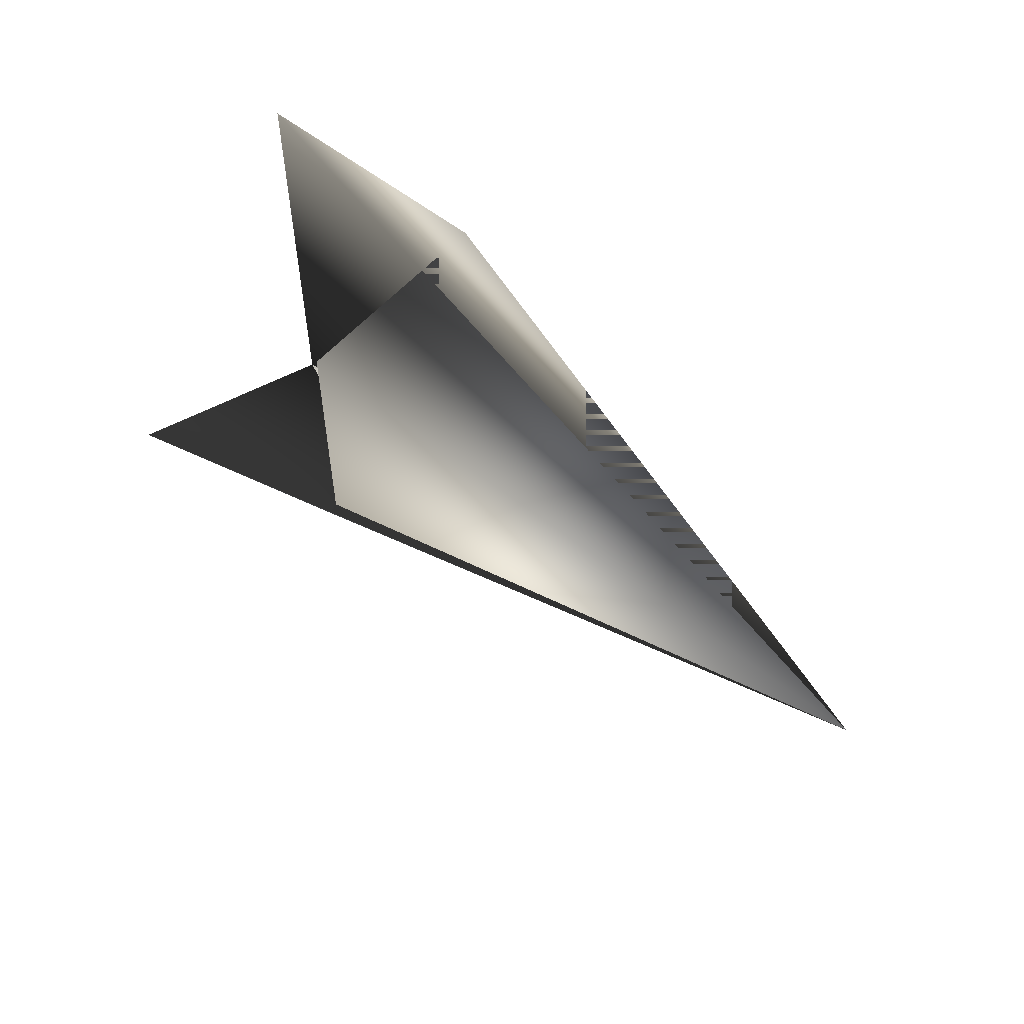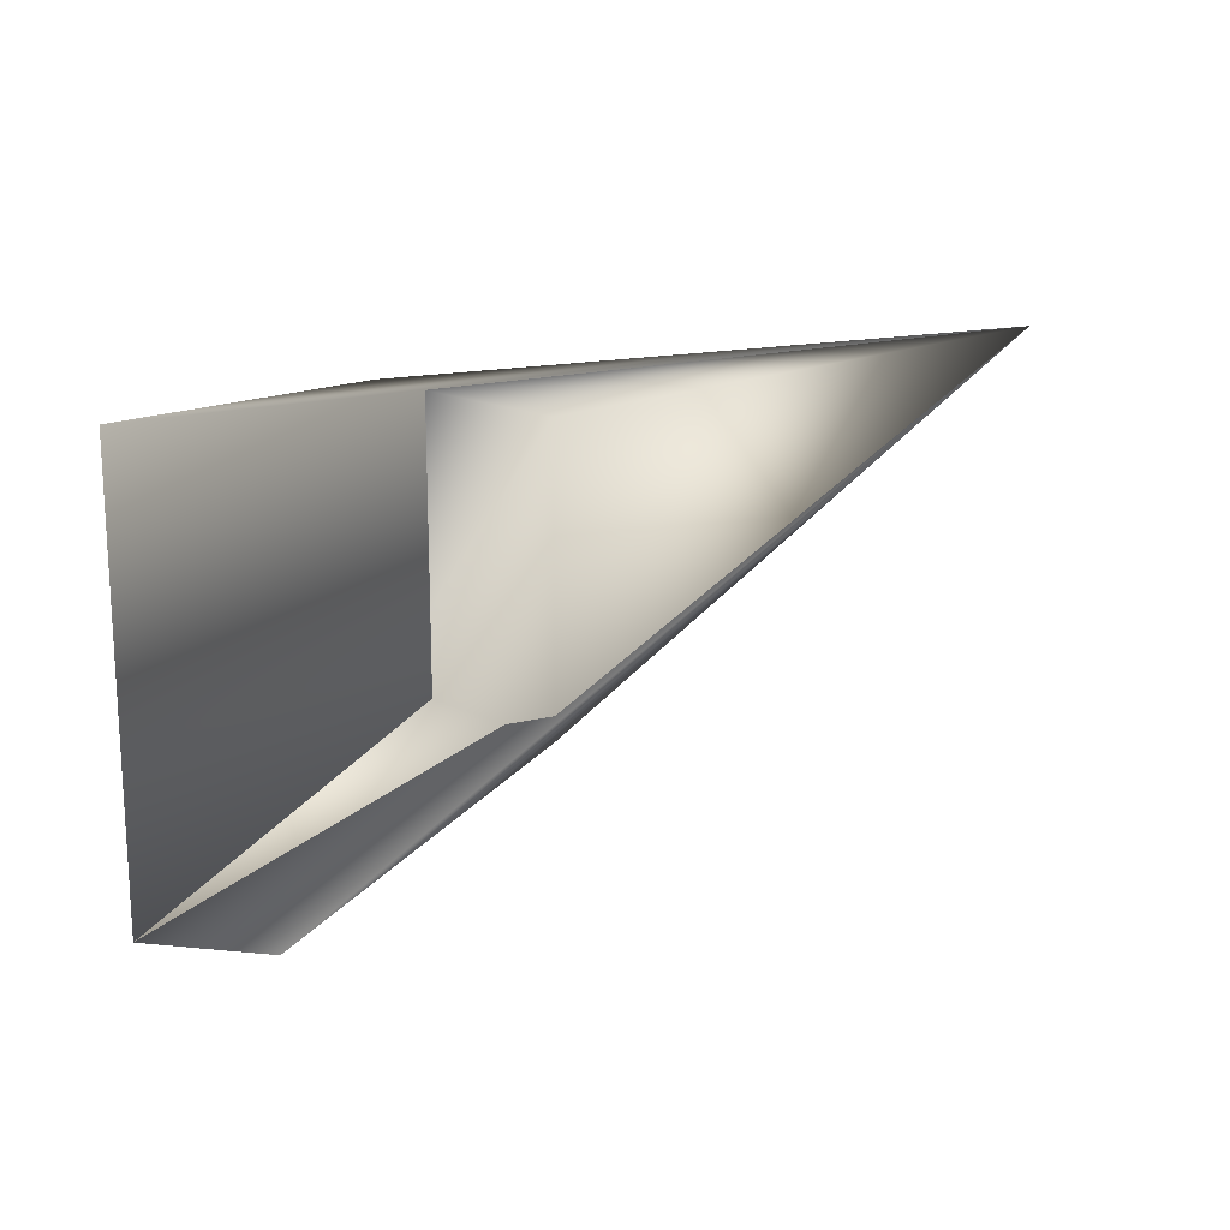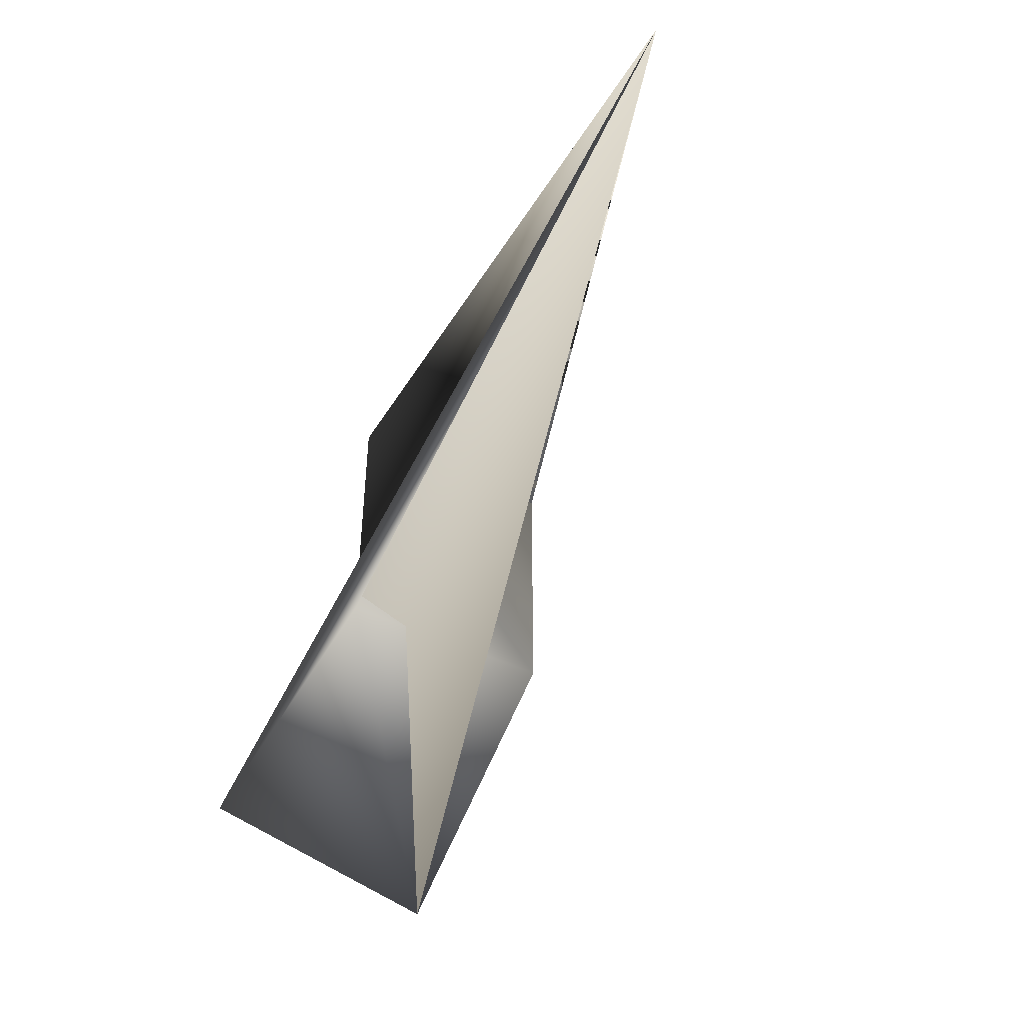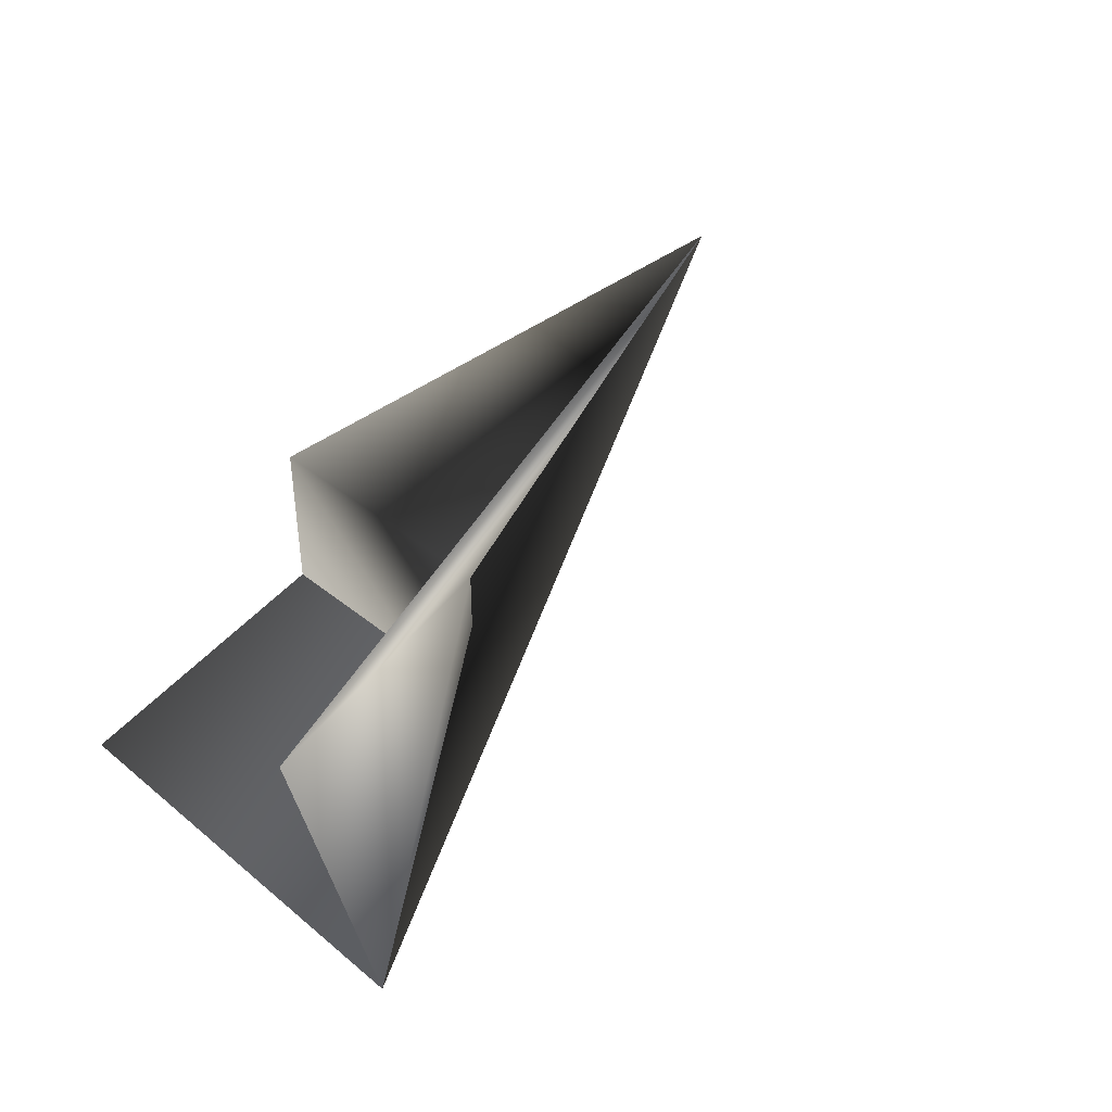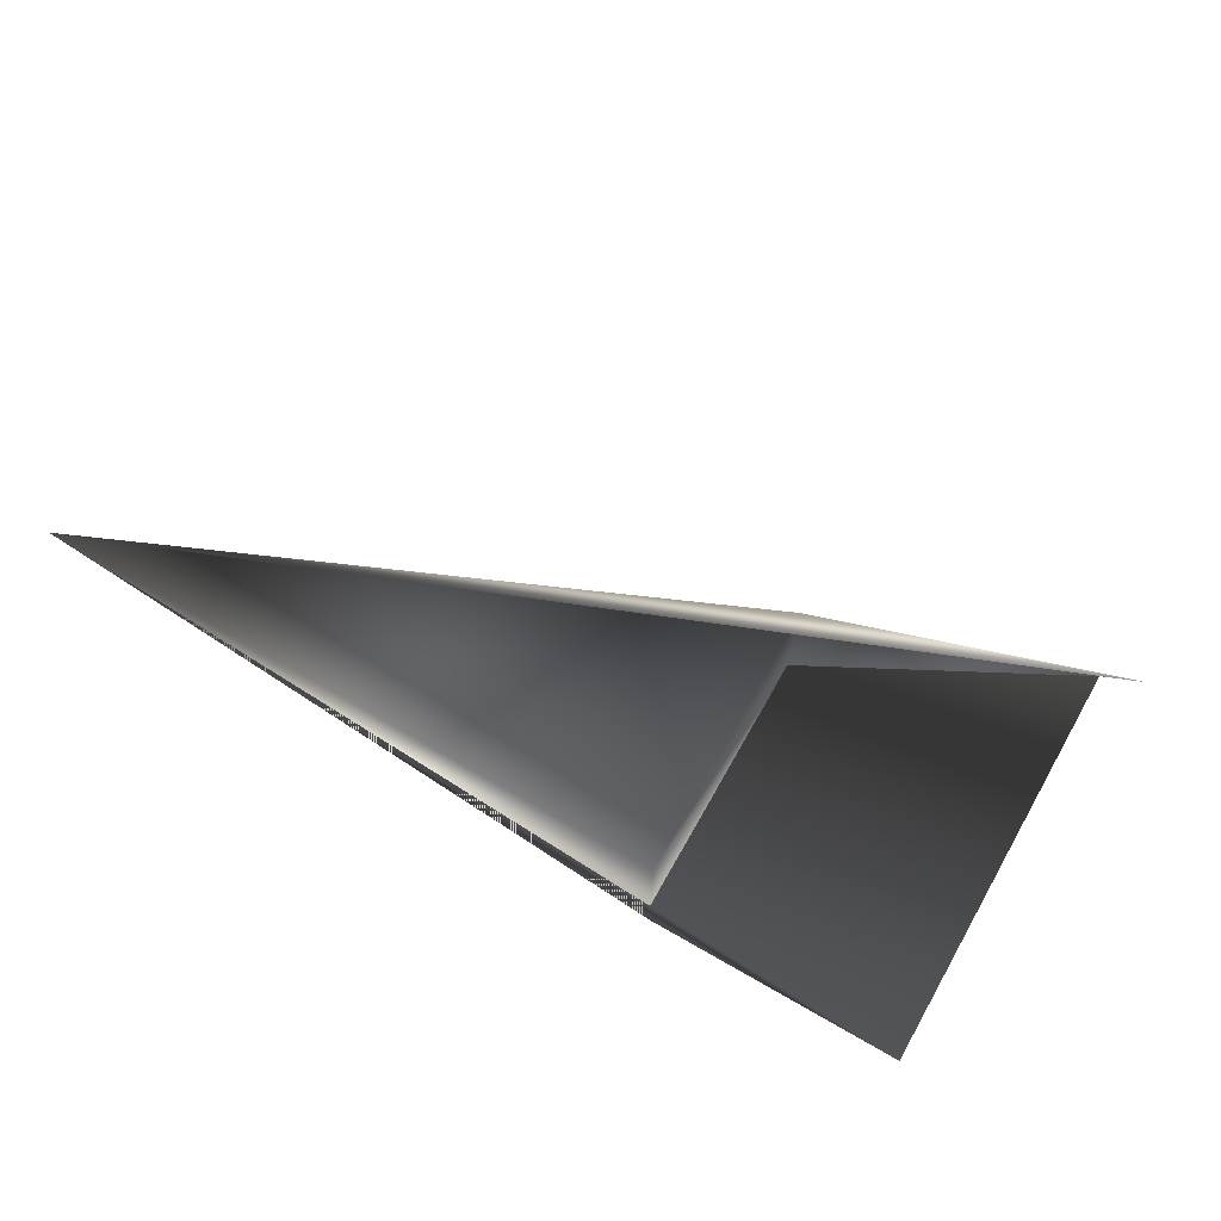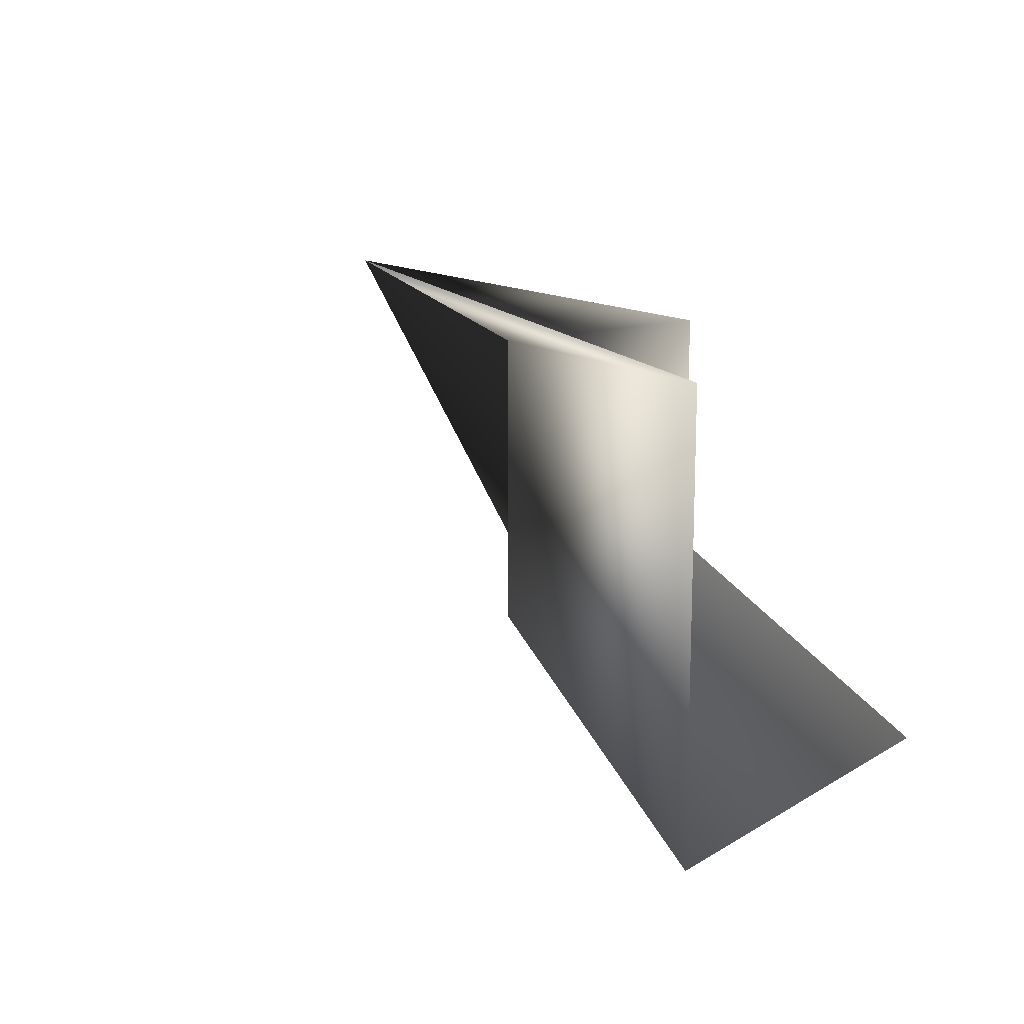
<metadata>
{"format":"obj","ext":"obj","renderer":"f3d","projection":"perspective","resolution":1024,"background":"white","views":[{"elev":55.8,"azim":-139.8,"up":"+Z"},{"elev":16.5,"azim":135.7,"up":"+Z"},{"elev":-44.6,"azim":-119.6,"up":"+Z"},{"elev":39.4,"azim":135.1,"up":"+Y"},{"elev":71.1,"azim":29.7,"up":"+Y"},{"elev":14.2,"azim":54.7,"up":"+Z"}]}
</metadata>
<code>
o Cube
v -1.517 -1.252 1.517
v -1.517 -1.252 -1.517
v 1.517 -1.252 -3.371
v 1.517 -1.252 1.517
v -1.517 1.252 1.517
v -1.517 1.252 -1.517
v 1.814 1.495 -2.489
v -8.587 1.252 1.517
f 1 3 4
f 8 6 5
f 5 2 1
f 6 3 2
f 3 8 4
f 1 8 5
f 1 2 3
f 8 7 6
f 5 6 2
f 6 7 3
f 3 7 8
f 1 4 8

</code>
